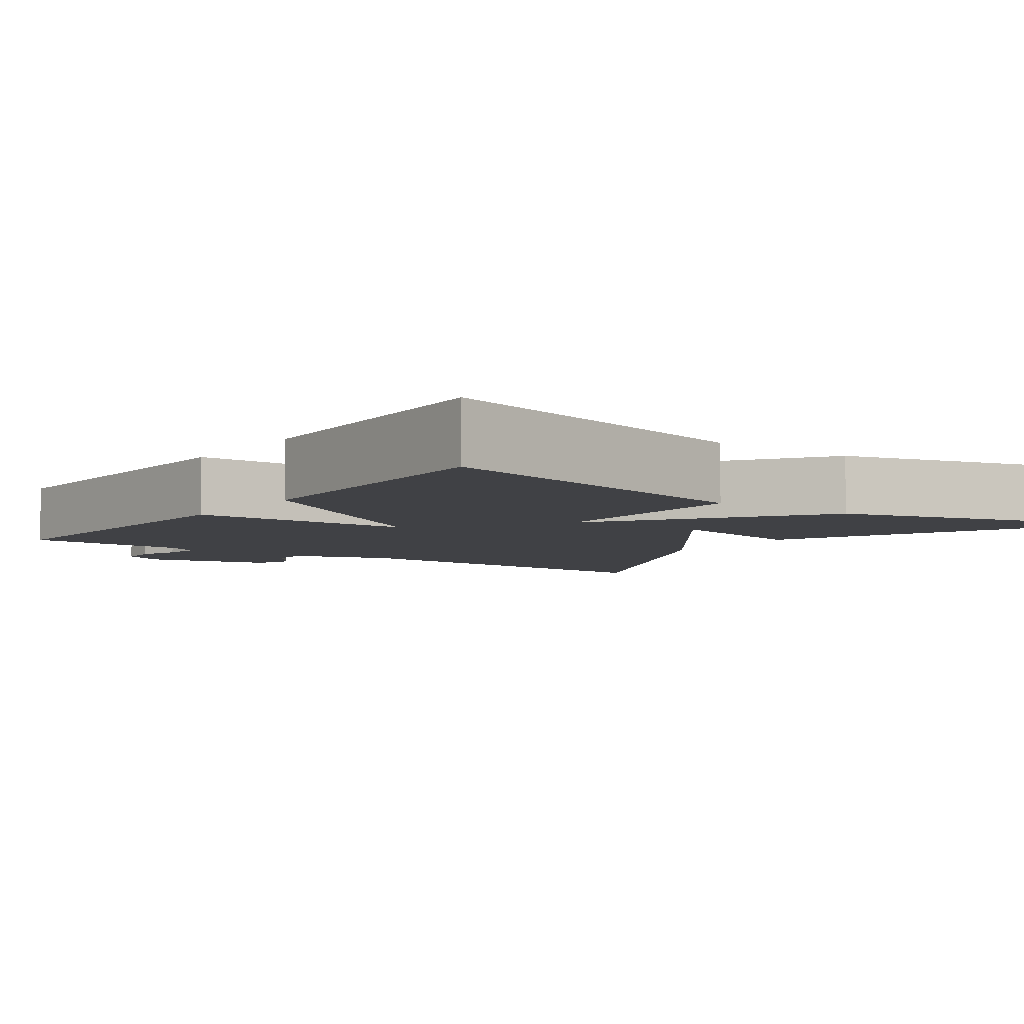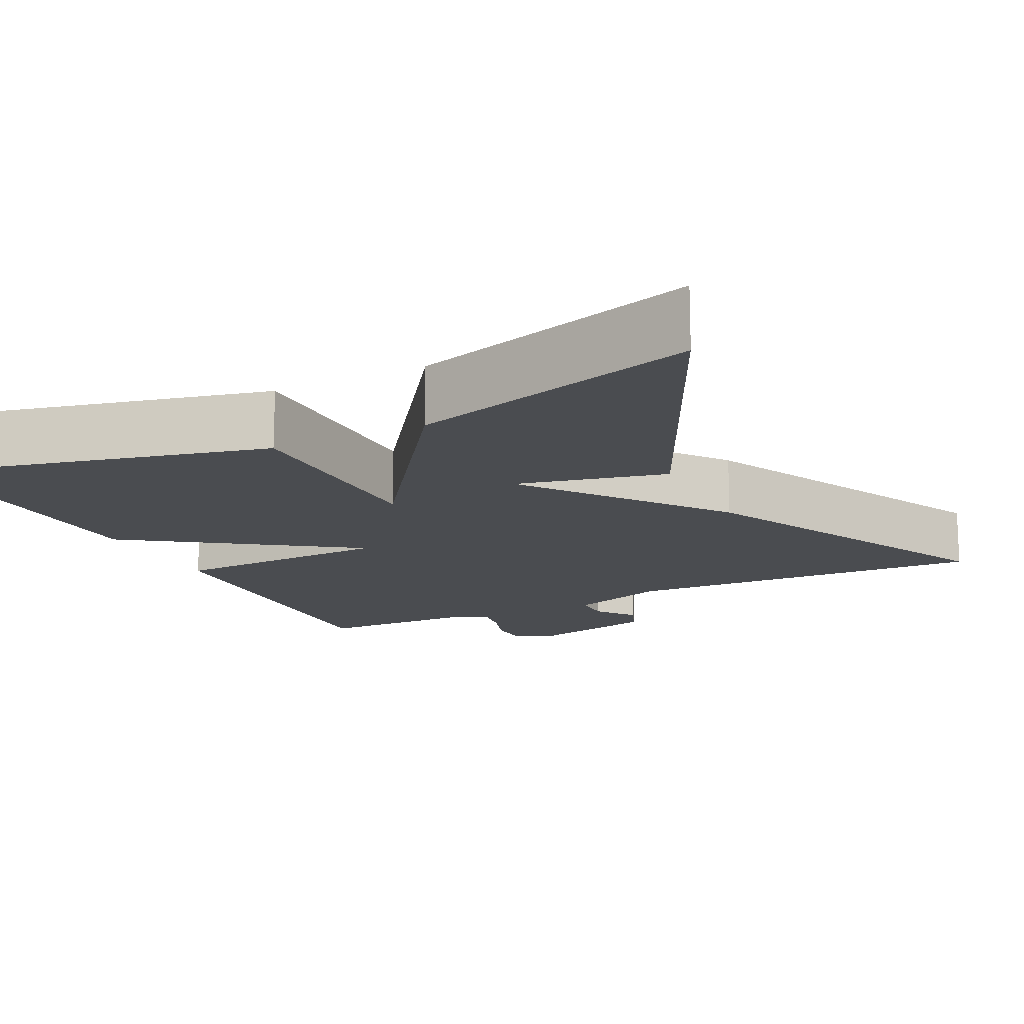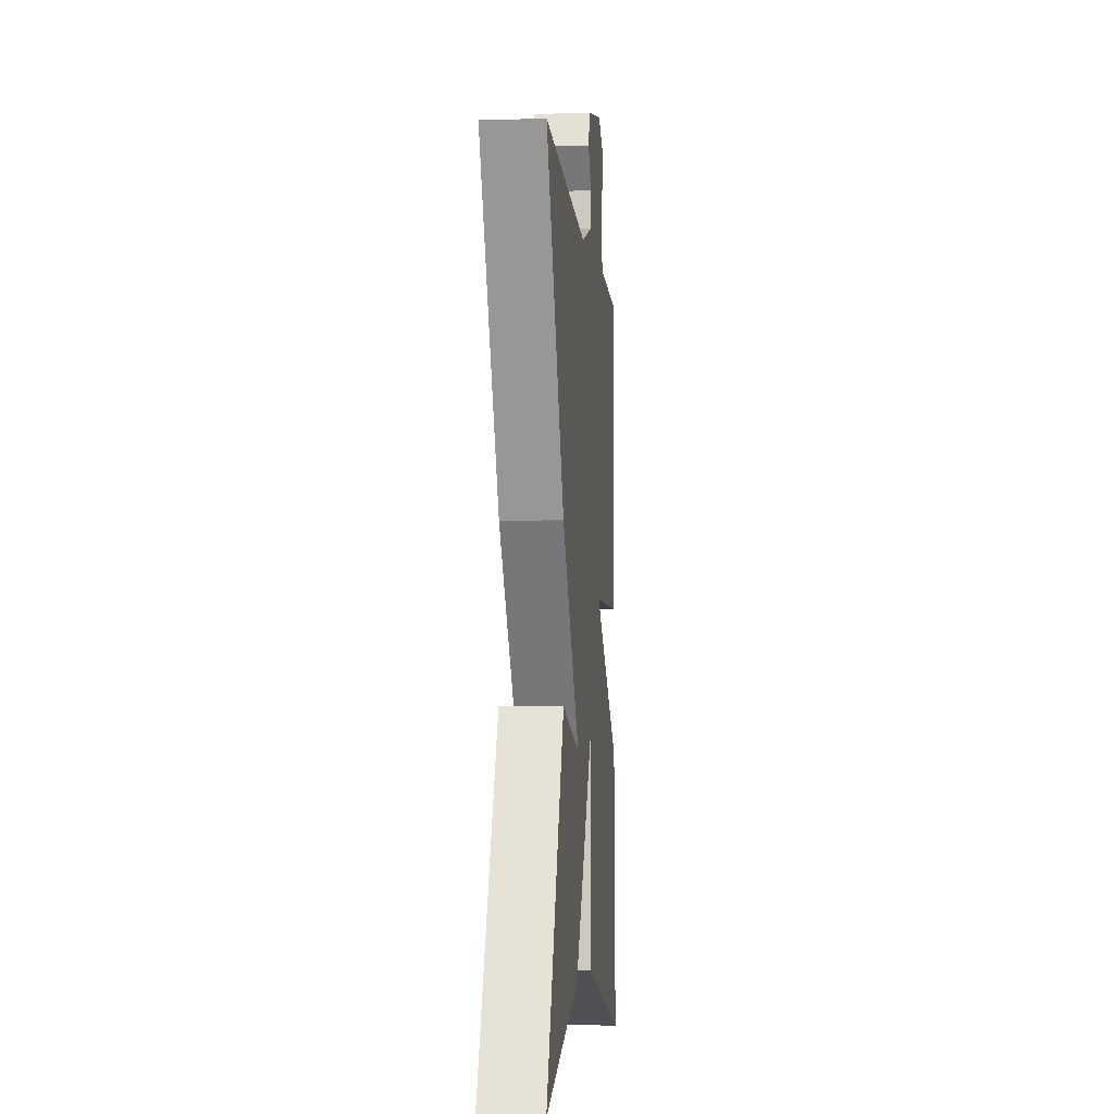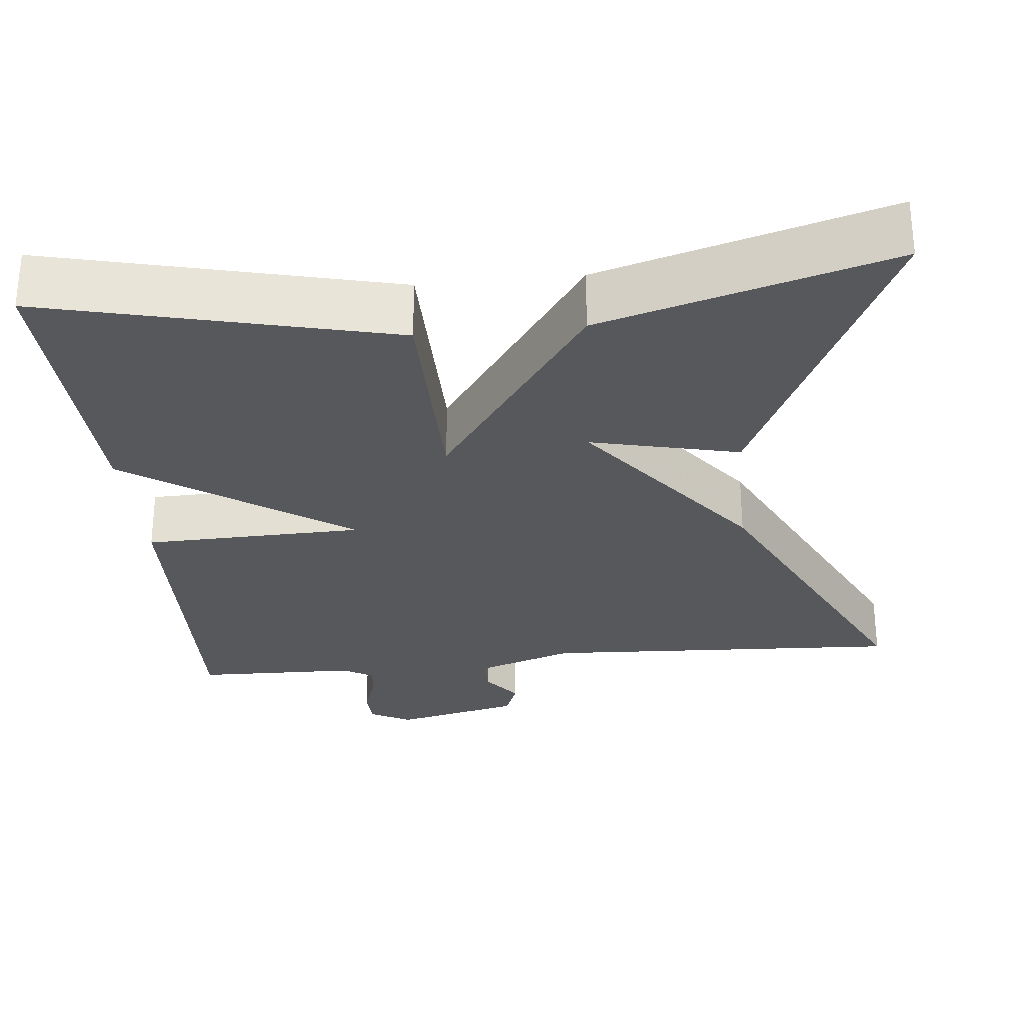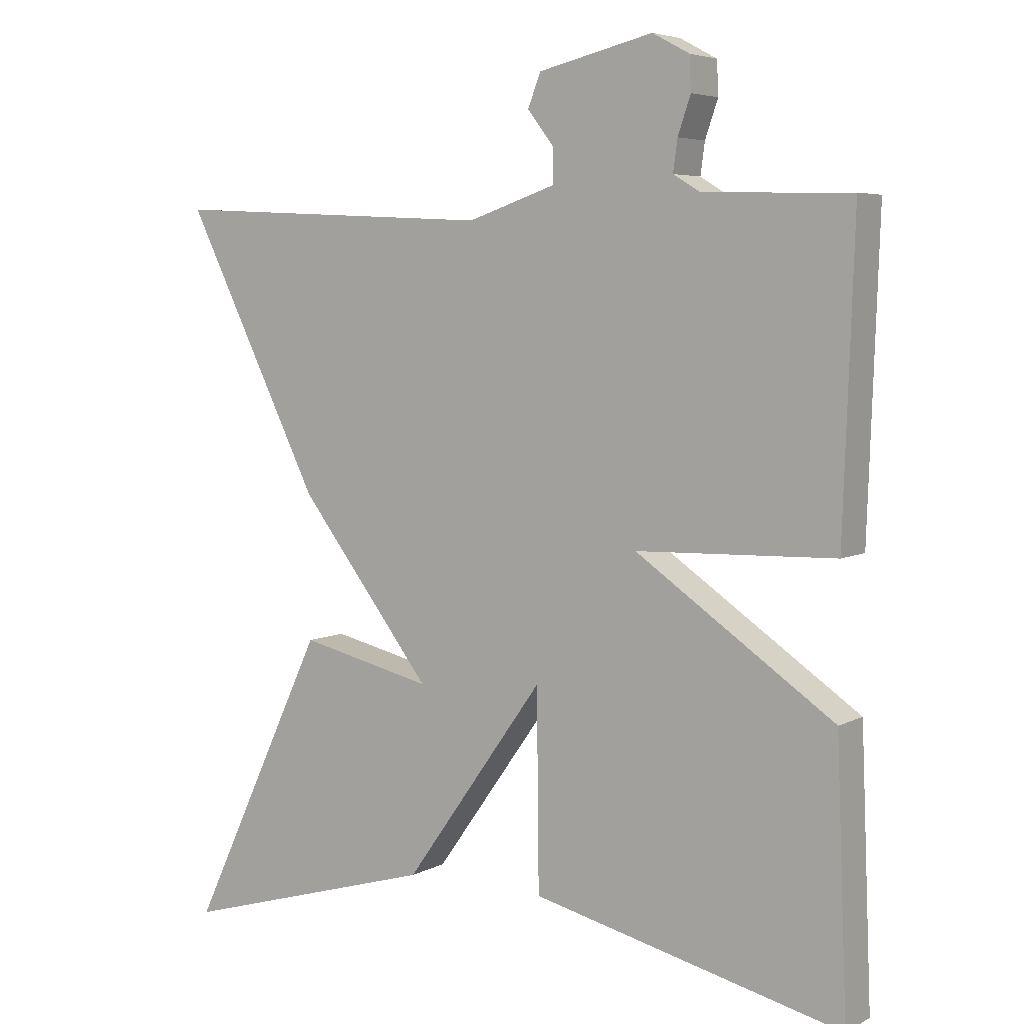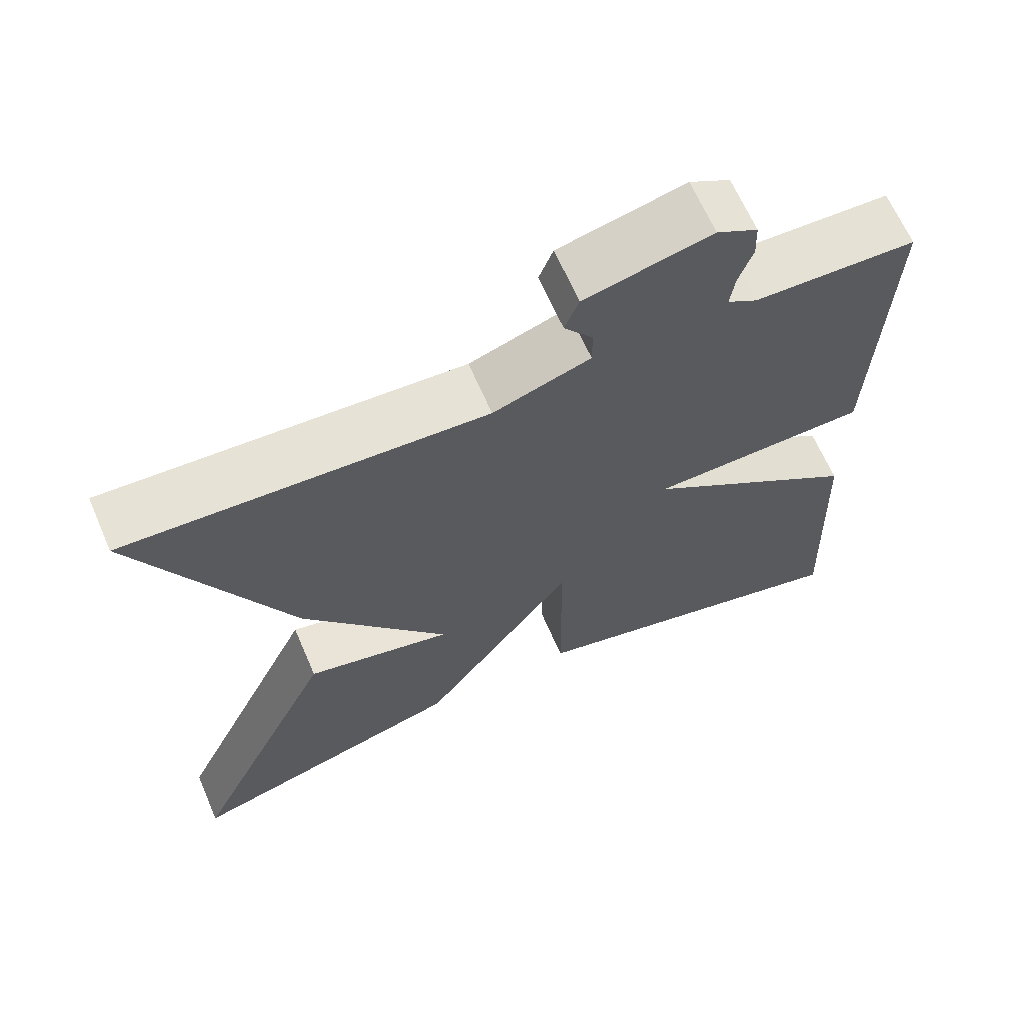
<metadata>
{"format":"obj","ext":"obj","renderer":"f3d","projection":"perspective","resolution":1024,"background":"white","views":[{"elev":-5.9,"azim":143.9,"up":"+Y"},{"elev":-15.1,"azim":-153.6,"up":"+Y"},{"elev":-5.4,"azim":-84.8,"up":"+Z"},{"elev":-28.7,"azim":-174.2,"up":"+Y"},{"elev":5.4,"azim":33.0,"up":"+Z"},{"elev":65.4,"azim":-23.4,"up":"+Z"}]}
</metadata>
<code>
v 0.5 0.07 0.5
v 0.485 0.07 0.072
v 0.206 0.07 0.064
v 0.485 0.07 -0.128
v 0.5 0.07 -0.5
v 0.064 0.07 -0.395
v 0.061 0.07 -0.118
v -0.136 0.07 -0.395
v -0.5 0.07 -0.5
v -0.307 0.07 -0.09
v -0.119 0.07 -0.134
v -0.307 0.07 0.11
v -0.5 0.07 0.5
v -0.04 0.07 0.477
v 0.084 0.07 0.519
v 0.084 0.07 0.567
v 0.047 0.07 0.615
v 0.065 0.07 0.661
v 0.226 0.07 0.699
v 0.278 0.07 0.671
v 0.28 0.07 0.624
v 0.262 0.07 0.572
v 0.256 0.07 0.528
v 0.294 0.07 0.505
v 0.5 0 0.5
v 0.485 0 0.072
v 0.206 0 0.064
v 0.485 0 -0.128
v 0.5 0 -0.5
v 0.064 0 -0.395
v 0.061 0 -0.118
v -0.136 0 -0.395
v -0.5 0 -0.5
v -0.307 0 -0.09
v -0.119 0 -0.134
v -0.307 0 0.11
v -0.5 0 0.5
v -0.04 0 0.477
v 0.084 0 0.519
v 0.084 0 0.567
v 0.047 0 0.615
v 0.065 0 0.661
v 0.226 0 0.699
v 0.278 0 0.671
v 0.28 0 0.624
v 0.262 0 0.572
v 0.256 0 0.528
v 0.294 0 0.505
f 20 21 22
f 19 20 22
f 18 19 22
f 17 18 22
f 16 17 22
f 15 16 22 23
f 14 15 23 24
f 11 12 13 14
f 8 9 10 11
f 14 24 1
f 11 14 1
f 8 11 1
f 7 8 1
f 5 6 7
f 4 5 7
f 3 4 7
f 1 2 3
f 1 3 7
f 46 45 44
f 46 44 43
f 46 43 42
f 46 42 41
f 46 41 40
f 47 46 40 39
f 48 47 39 38
f 38 37 36 35
f 35 34 33 32
f 25 48 38
f 25 38 35
f 25 35 32
f 25 32 31
f 31 30 29
f 31 29 28
f 31 28 27
f 27 26 25
f 31 27 25
f 1 25 26 2
f 2 26 27 3
f 3 27 28 4
f 4 28 29 5
f 5 29 30 6
f 6 30 31 7
f 7 31 32 8
f 8 32 33 9
f 9 33 34 10
f 10 34 35 11
f 11 35 36 12
f 12 36 37 13
f 13 37 38 14
f 14 38 39 15
f 15 39 40 16
f 16 40 41 17
f 17 41 42 18
f 18 42 43 19
f 19 43 44 20
f 20 44 45 21
f 21 45 46 22
f 22 46 47 23
f 23 47 48 24
f 24 48 25 1

</code>
